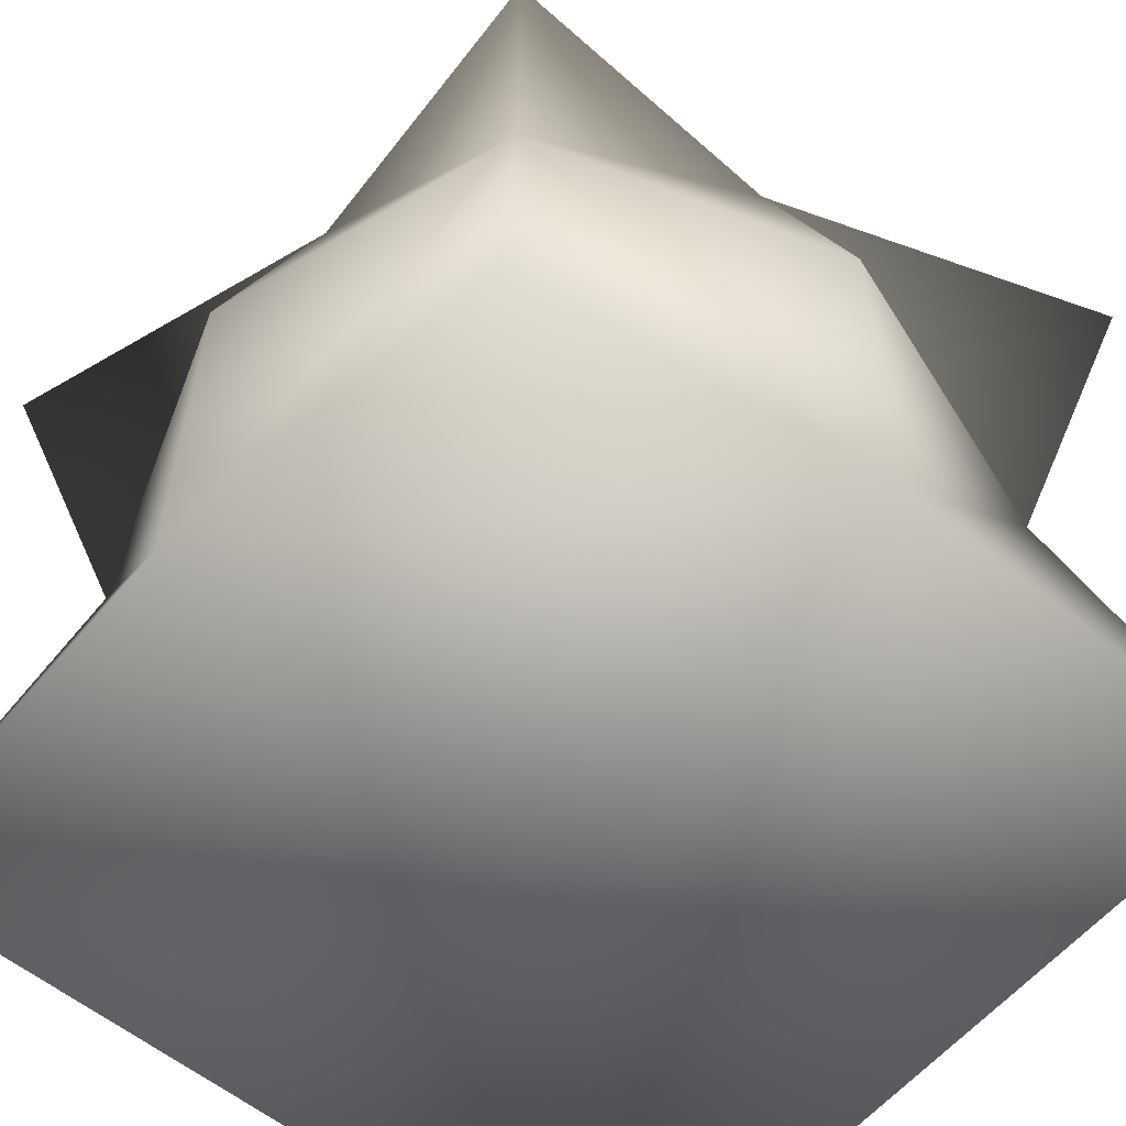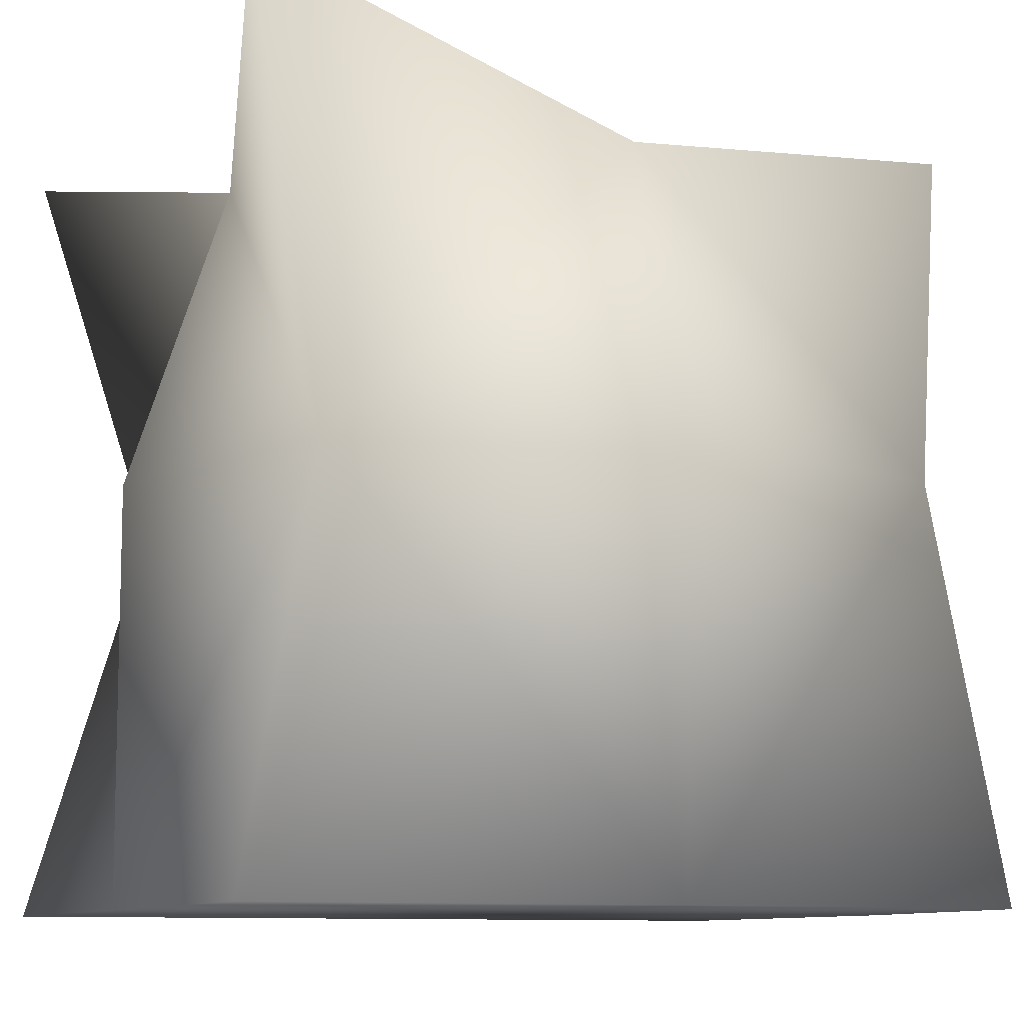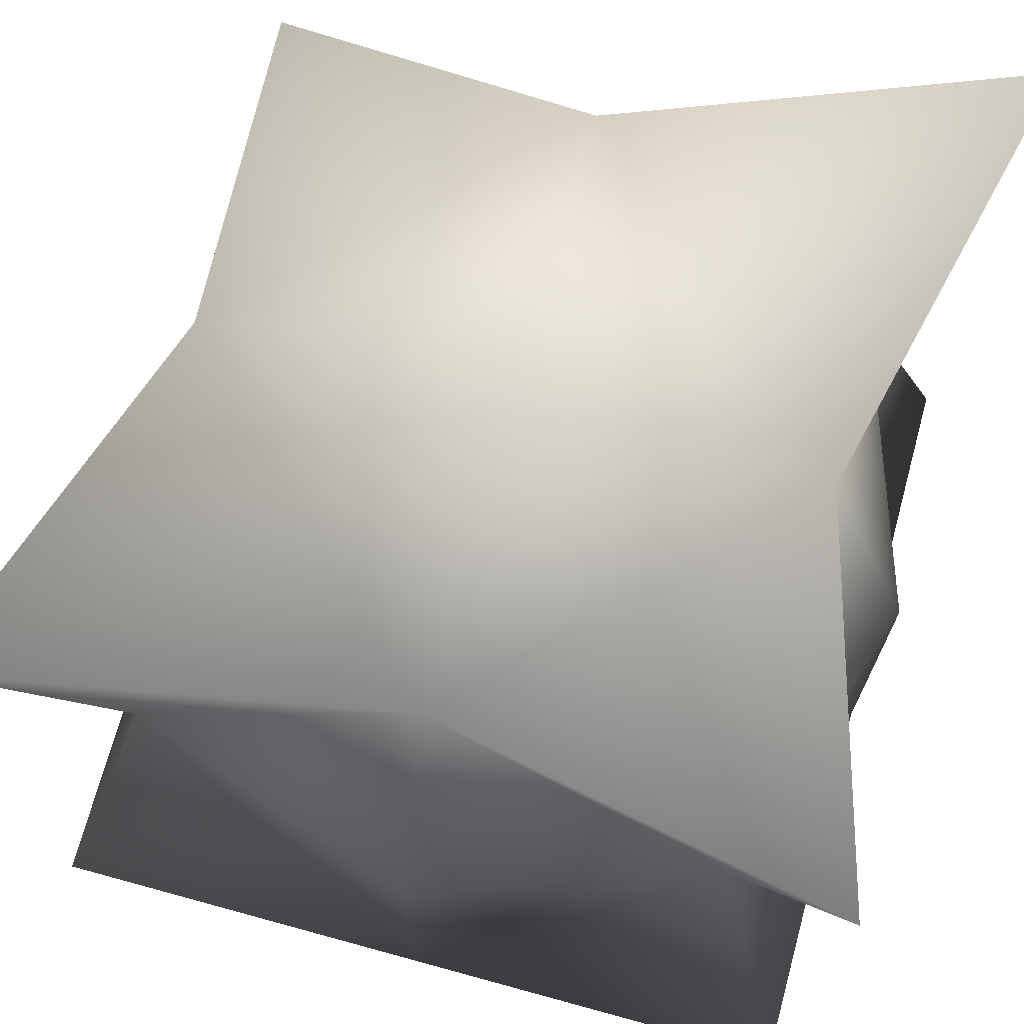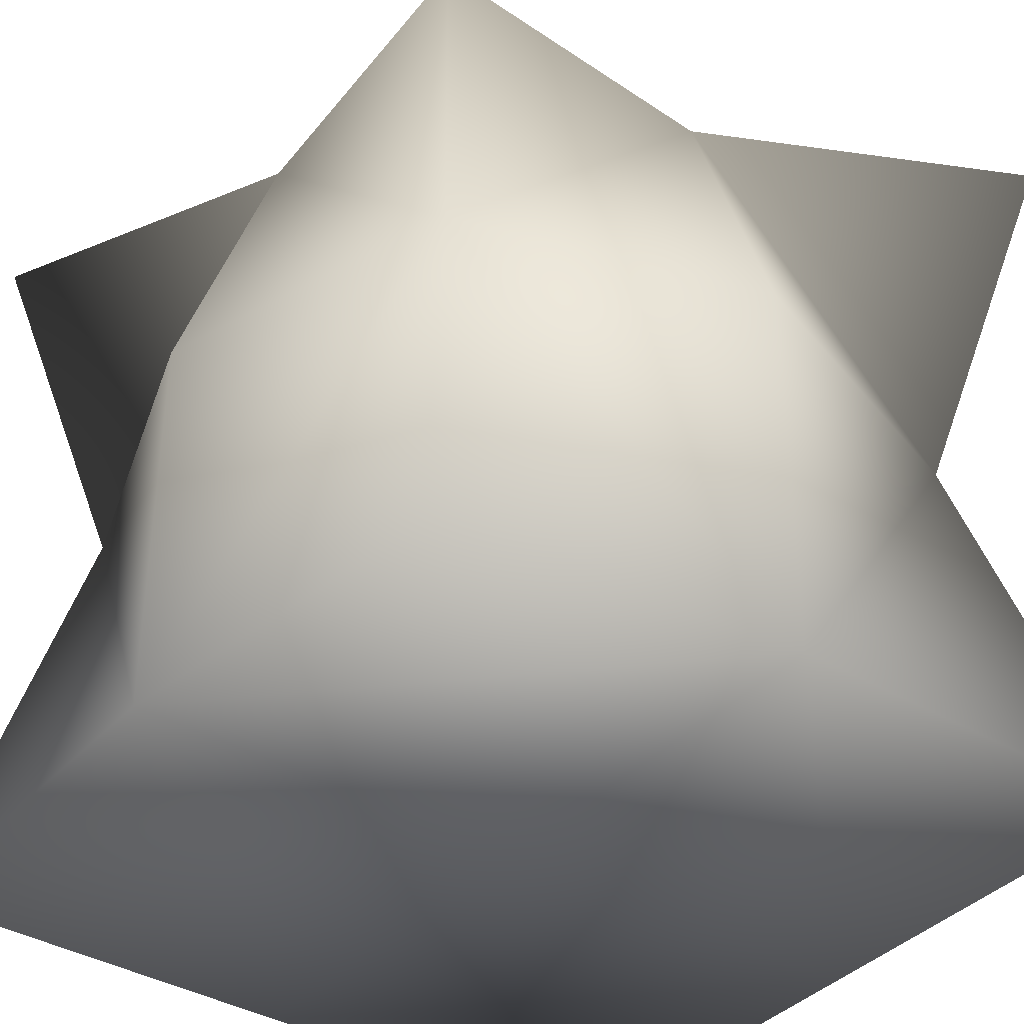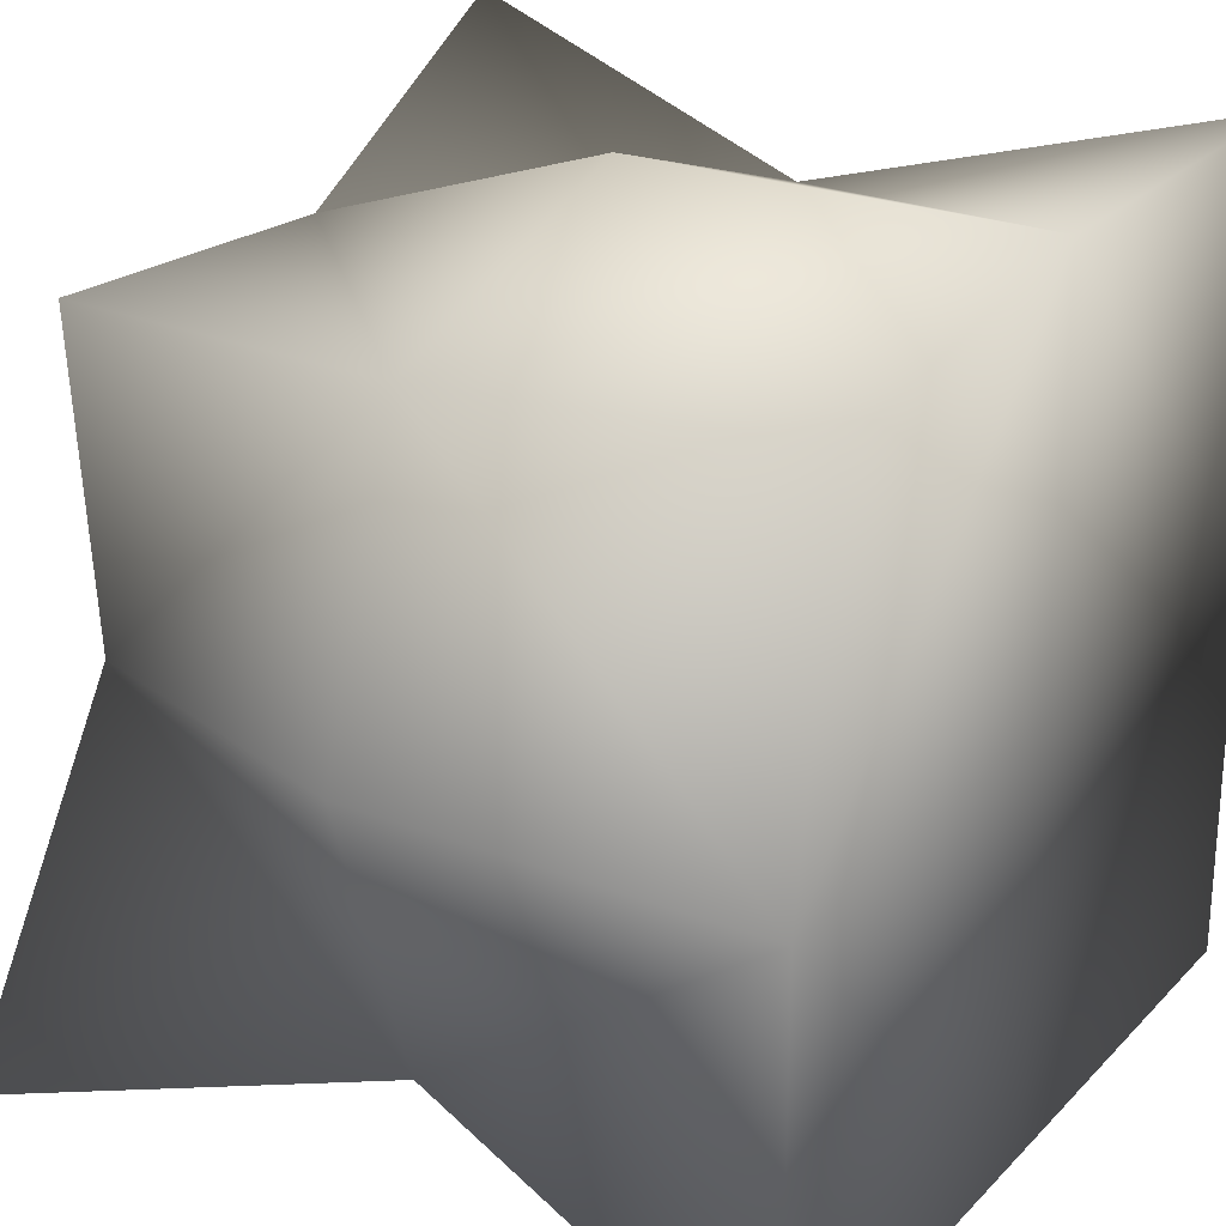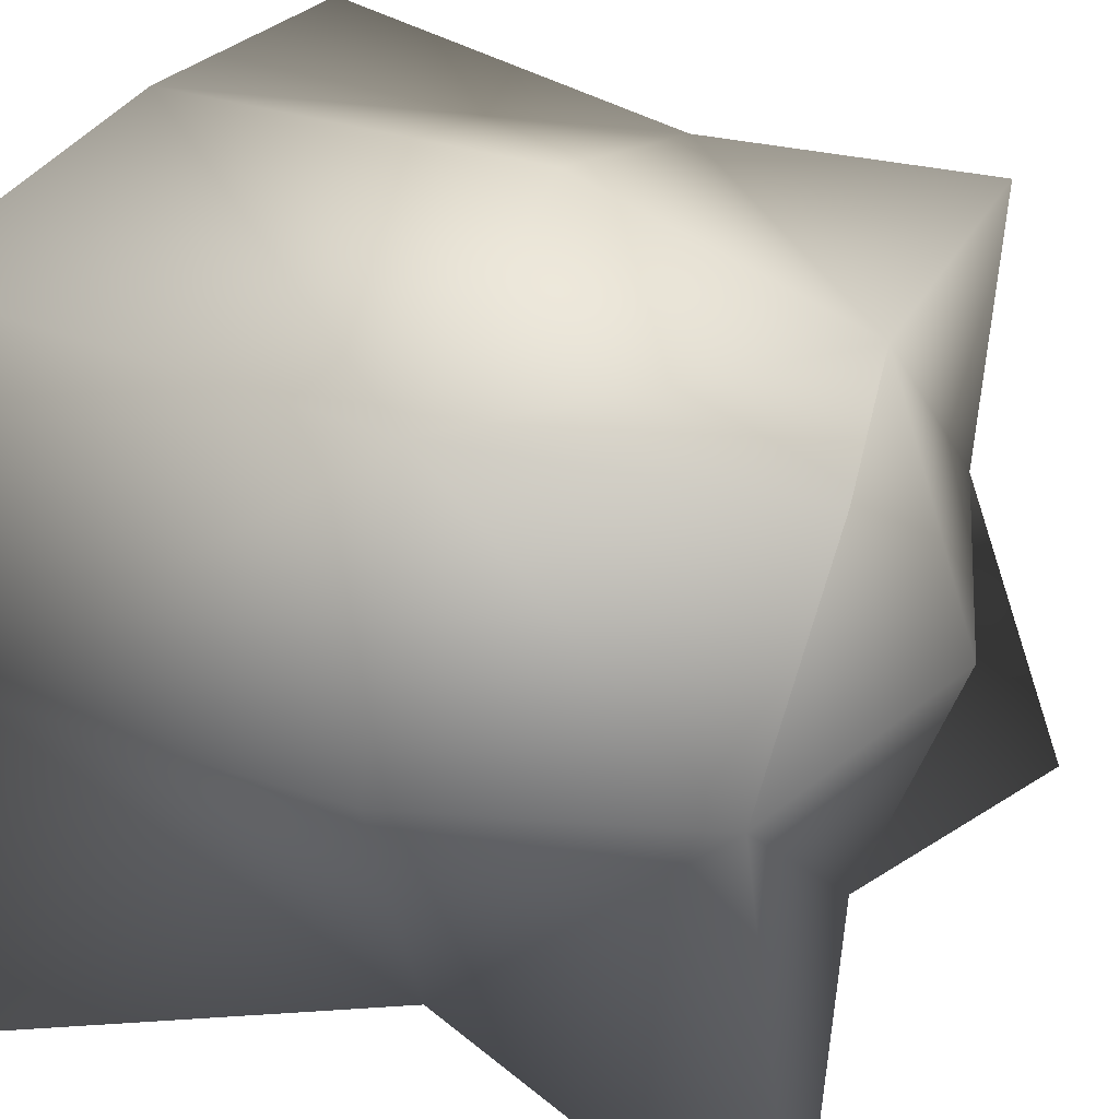
<metadata>
{"format":"obj","ext":"obj","renderer":"f3d","projection":"perspective","resolution":1024,"background":"white","views":[{"elev":-58.6,"azim":-39.8,"up":"+Y"},{"elev":-9.6,"azim":-112.1,"up":"+Y"},{"elev":70.9,"azim":105.3,"up":"+Y"},{"elev":-38.4,"azim":-37.0,"up":"+Y"},{"elev":24.4,"azim":-57.5,"up":"+Z"},{"elev":34.0,"azim":114.1,"up":"+Z"}]}
</metadata>
<code>
g default
v -0.4375 -0.5 0.4375
v 0.5 -0.5 0.5
v -0.3889 0.3889 0.3889
v 0.5 0.5 0.5
v -0.5 0.5 -0.5
v 0.5 0.5 -0.5
v -0.5 -0.5 -0.5
v 0.5 -0.5 -0.5
v 0 -0.5 0.5
v 0 0.375 0.375
v 0 0.375 -0.375
v 0 -0.5 -0.5
v -0.375 0 0.375
v 0.375 0 0.375
v -0.375 0.375 0
v 0.375 0.375 0
v -0.375 0 -0.375
v 0.375 0 -0.375
v -0.5 -0.5 0
v 0.5 -0.5 0
v 0 0 0.5
v 0 0.5 0
v 0 0 -0.5
v 0 -0.5 0
v 0.5 0 0
v -0.5 0 0
g pCube1
f 9 2 14 21
f 14 4 10 21
f 10 3 13 21
f 13 1 9 21
f 10 4 16 22
f 16 6 11 22
f 11 5 15 22
f 15 3 10 22
f 11 6 18 23
f 18 8 12 23
f 12 7 17 23
f 17 5 11 23
f 12 8 20 24
f 20 2 9 24
f 9 1 19 24
f 19 7 12 24
f 20 8 18 25
f 18 6 16 25
f 16 4 14 25
f 14 2 20 25
f 19 1 13 26
f 13 3 15 26
f 15 5 17 26
f 17 7 19 26

</code>
